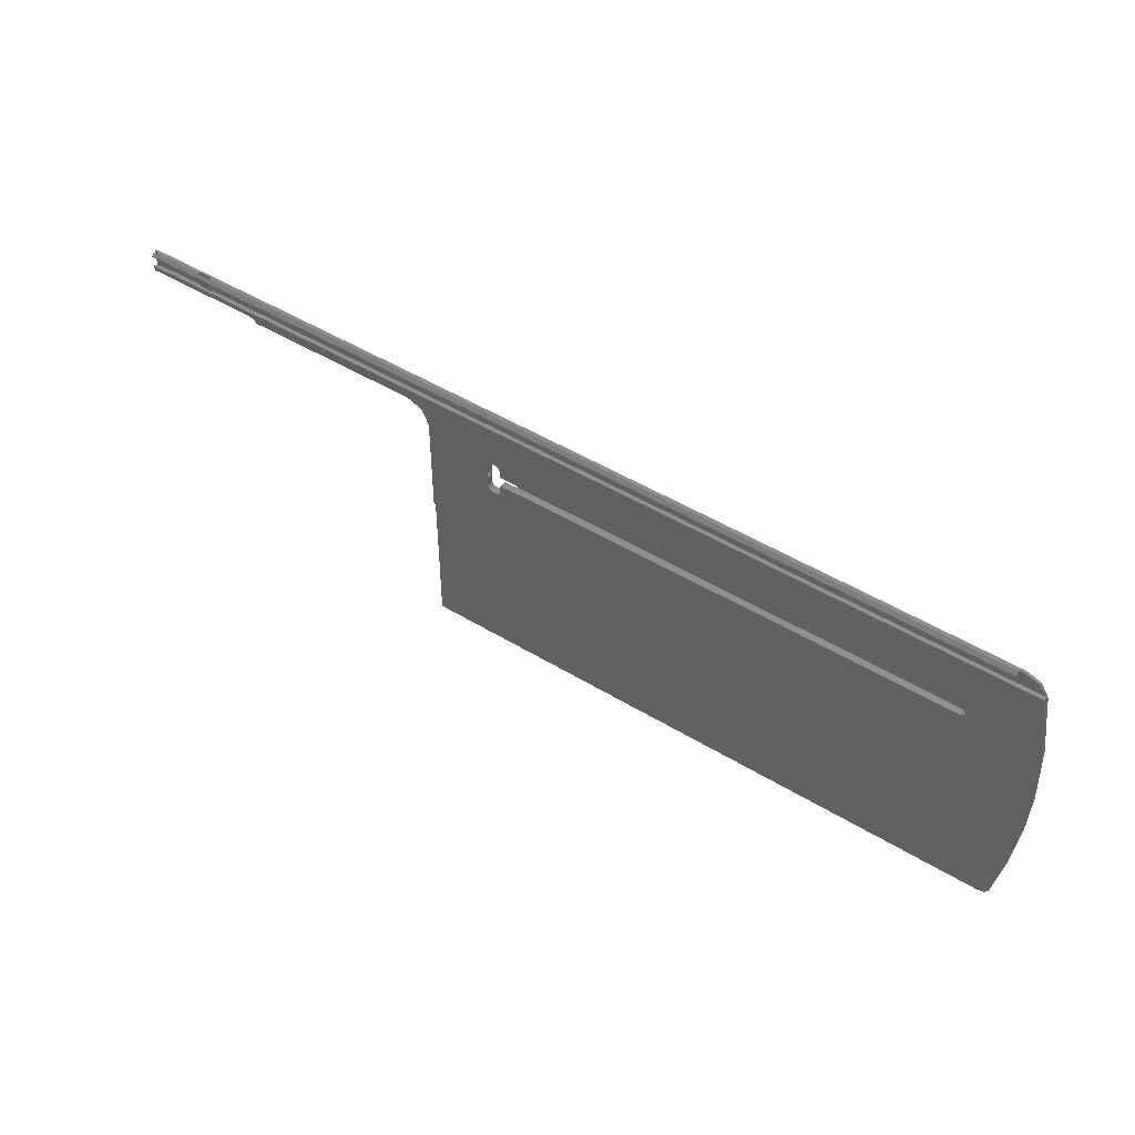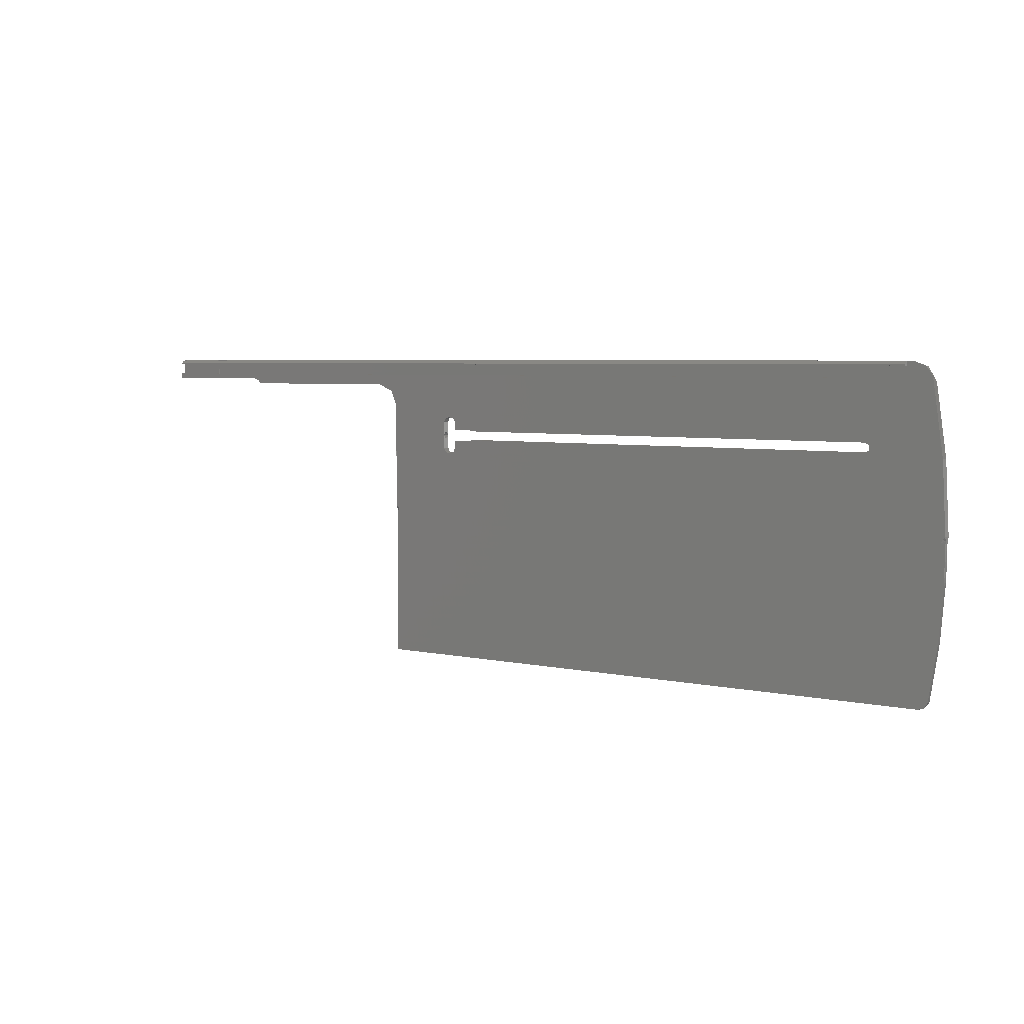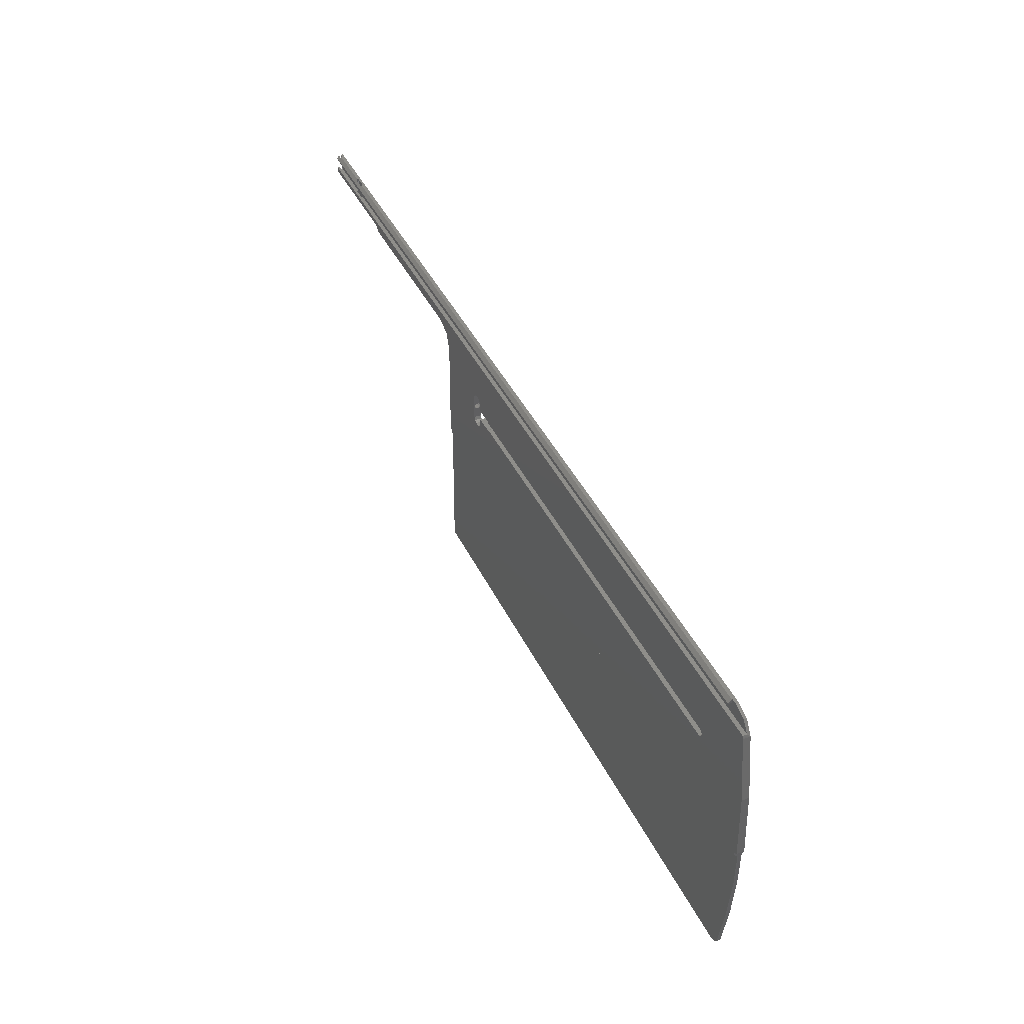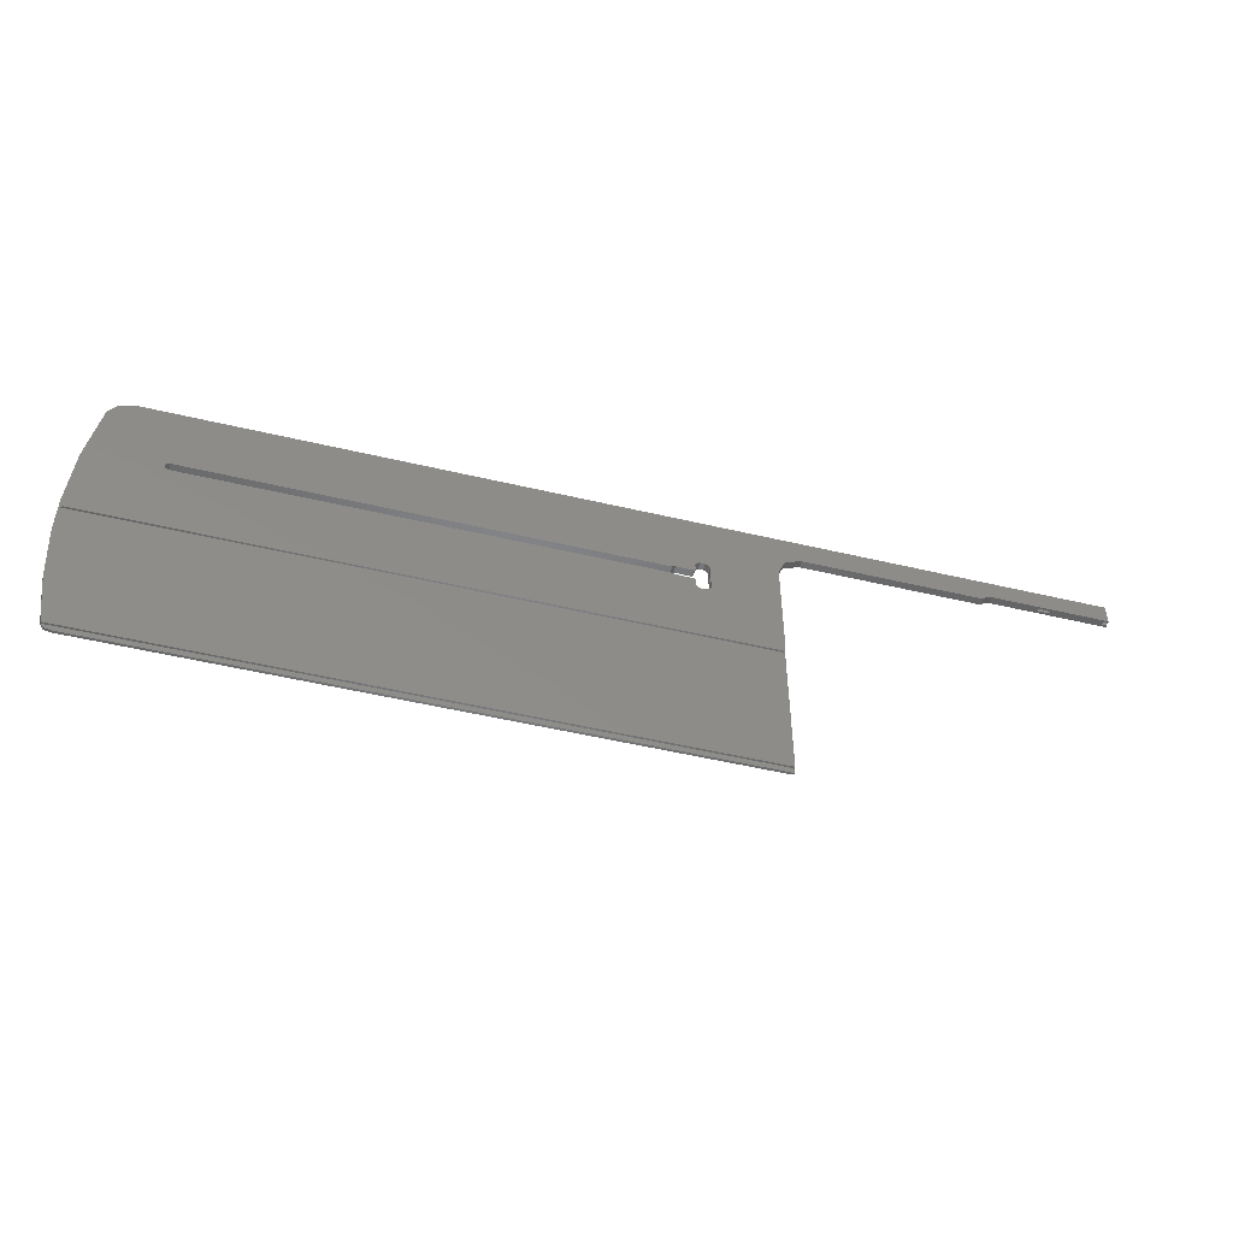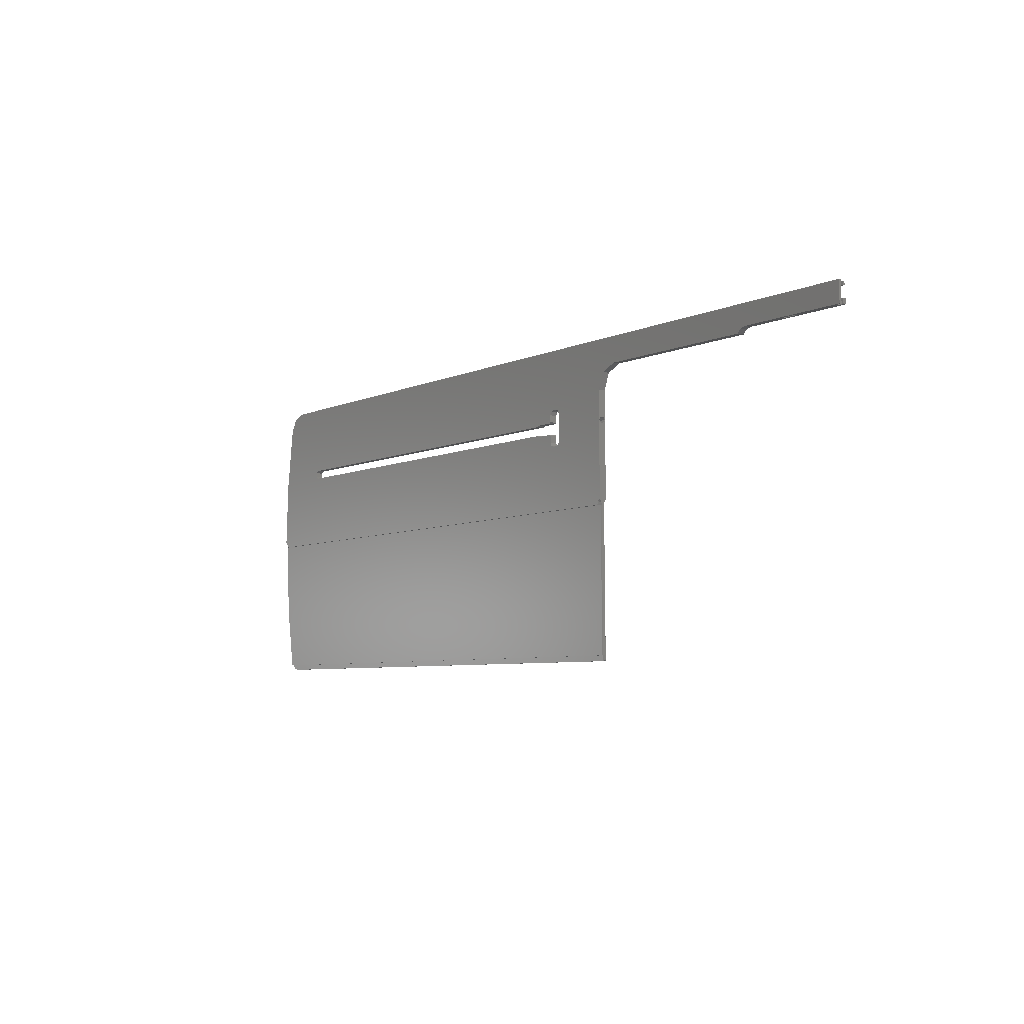
<metadata>
{"format":"stl","ext":"stl","renderer":"f3d","projection":"perspective","resolution":1024,"background":"white","views":[{"elev":50.0,"azim":-146.4,"up":"+Z"},{"elev":4.7,"azim":-144.2,"up":"+Z"},{"elev":43.0,"azim":-114.6,"up":"+Z"},{"elev":-51.4,"azim":-14.4,"up":"+Z"},{"elev":-5.8,"azim":54.4,"up":"+Z"}]}
</metadata>
<code>
# stl→obj: 261 verts, 534 faces
v 320 3.237 -479.6
v 320 3.776 -478.4
v 320 3.231 -478.4
v 118.2 3.776 -478.4
v 319.1 3.237 -479.6
v 319.1 3.231 -478.4
v 320 3.785 -479.6
v 295 3.785 -479.6
v 255 3.793 -480.7
v 305.2 3.237 -479.6
v 319 3.219 -479.6
v 307.8 2.797 -479.6
v 307.8 3.237 -479.6
v 307.8 3.219 -479.6
v 307.8 3.177 -479.6
v 320 3.219 -476
v 320 3.757 -475.8
v 320 3.216 -475.3
v 124 3.757 -475.8
v 319.1 3.219 -476
v 319.1 3.216 -475.3
v 320 3.758 -476
v 124 3.758 -476
v 124 2.873 -476.1
v 307.9 3.219 -476
v 305.1 3.219 -476
v 308 3.202 -476
v 308 3.159 -476
v 308 2.873 -476.1
v 319 3.202 -476
v 320 2.237 -479.6
v 320 2.737 -479.6
v 320 2.715 -475.1
v 319.1 2.715 -475.1
v 320 2.215 -475.1
v 295 2.237 -479.6
v 319.1 2.737 -479.6
v 122.9 2.215 -475.1
v 308 2.732 -475.1
v 307.9 2.715 -475.1
v 305.1 2.715 -475.1
v 308 2.775 -475.1
v 308 3.016 -475.1
v 319 2.732 -475.1
v 122.9 2.869 -475.1
v 124 2.869 -475.1
v 124 3.016 -475.1
v 307.9 2.732 -478.7
v 308 2.75 -478.7
v 308 3.155 -475.2
v 308 2.885 -478.4
v 308 2.792 -478.7
v 319 2.775 -475.1
v 319 3.016 -475.1
v 319 2.873 -476.1
v 307.9 3.216 -475.3
v 319 3.155 -475.2
v 308 3.2 -475.3
v 319 2.797 -479.6
v 319 2.755 -479.6
v 120 2.873 -476
v 119.7 2.22 -476.2
v 234 2.279 -488.1
v 235 2.279 -488.1
v 250 2.268 -485.8
v 233.3 2.281 -488.4
v 233 2.284 -489.1
v 233 2.292 -490.6
v 232.7 2.293 -490.8
v 229 2.293 -490.8
v 228.6 2.293 -490.9
v 228.3 2.294 -491.1
v 132 2.294 -491.1
v 131.1 2.297 -491.6
v 131.1 2.302 -492.6
v 293.8 2.239 -479.9
v 293 2.243 -480.8
v 255 2.243 -480.8
v 251.5 2.25 -482.2
v 118.2 2.885 -478.4
v 305 2.775 -475.1
v 305 3.016 -475.1
v 305 2.732 -475.1
v 305 2.873 -476.1
v 305 3.155 -475.2
v 305 2.792 -478.7
v 305 2.75 -478.7
v 305.1 2.732 -478.7
v 305.2 2.732 -478.7
v 307.8 2.732 -478.7
v 319 3.2 -475.3
v 305.1 3.216 -475.3
v 305 3.2 -475.3
v 319 3.159 -476
v 305 3.202 -476
v 305 3.159 -476
v 319 2.885 -478.4
v 305 2.885 -478.4
v 305 3.171 -478.4
v 118.1 3.779 -478.8
v 118 2.235 -479.1
v 308 3.171 -478.4
v 308 3.172 -478.7
v 307.9 3.231 -478.4
v 319 3.171 -478.4
v 308 3.214 -478.4
v 319 3.214 -478.4
v 305.1 3.231 -478.4
v 305 3.214 -478.4
v 132 3.87 -491.1
v 131.1 3.874 -491.6
v 115.9 4.011 -510
v 319 3.177 -479.6
v 308 3.215 -478.7
v 305.1 3.232 -478.7
v 305.2 3.232 -478.7
v 307.8 3.232 -478.7
v 307.9 3.232 -478.7
v 305 3.215 -478.7
v 305 3.172 -478.7
v 232.7 3.887 -493.3
v 233 3.889 -493.6
v 232.7 2.305 -493.3
v 233 3.9 -495.1
v 233 2.307 -493.6
v 229 3.887 -493.3
v 228.6 3.887 -493.2
v 229 2.305 -493.3
v 228.3 3.885 -493
v 228.6 2.305 -493.2
v 132 3.885 -493
v 228.3 2.304 -493.1
v 131.1 3.881 -492.6
v 132 2.304 -493.1
v 228.6 3.869 -490.9
v 228.3 3.87 -491.1
v 233.3 3.85 -488.3
v 234 3.848 -488.1
v 229 3.868 -490.8
v 233 3.855 -489
v 232.7 3.868 -490.8
v 233 3.867 -490.6
v 235 3.848 -488.1
v 235.7 3.85 -488.3
v 251.5 3.804 -482.2
v 236 3.855 -489
v 235.7 2.281 -488.4
v 236 3.9 -495.1
v 236 3.838 -492.1
v 236 2.284 -489.1
v 249.1 4.011 -510
v 235.7 3.905 -495.8
v 236 2.314 -495.1
v 250 3.831 -485.7
v 236 2.338 -492.1
v 236 2.716 -492.7
v 236 3.467 -492.7
v 235 3.908 -496.1
v 235.7 2.318 -495.8
v 234 3.908 -496.1
v 234 2.319 -496.1
v 235 2.319 -496.1
v 233.3 3.905 -495.8
v 233.3 2.318 -495.8
v 233 2.314 -495.1
v 118 3.781 -479.1
v 115.8 3.891 -493.8
v 115.8 2.308 -493.9
v 115.6 4.006 -509.2
v 115 4.002 -508.7
v 115 2.382 -508.7
v 115 3.646 -509.4
v 115 2.736 -509.4
v 115.2 3.611 -510
v 115 3.511 -510
v 249.4 4.006 -509.2
v 249.8 3.611 -510
v 250 4.002 -508.7
v 250 3.629 -509.5
v 250 3.511 -510
v 250 3.838 -492.1
v 250 2.717 -492.7
v 250 2.382 -508.7
v 250 3.467 -492.7
v 250 2.338 -492.1
v 250 2.71 -491.4
v 250 3.46 -491.4
v 293.8 3.787 -479.9
v 293 3.793 -480.7
v 115.2 3.673 -518.2
v 249.7 3.854 -542.5
v 249.5 3.855 -542.5
v 120 3.855 -542.5
v 249.8 3.854 -542.4
v 250 3.777 -542.3
v 116.2 3.759 -529.7
v 118 3.844 -541.1
v 118.8 3.852 -542.1
v 250 3.751 -542
v 249.5 3.351 -542.6
v 120 3.351 -542.6
v 249.7 3.35 -542.5
v 249.6 3.351 -542.5
v 249.9 3.499 -542.3
v 116.2 2.885 -529.3
v 115.2 2.826 -517.5
v 115 2.883 -513.7
v 115 3.531 -512.2
v 118 3.393 -541.1
v 118 2.944 -541.1
v 118.1 3.342 -541.4
v 118.1 2.944 -541.2
v 118.9 3.348 -542.2
v 249.7 3.342 -541.4
v 250 3.542 -541.4
v 250 3.547 -542
v 118.1 2.945 -541.4
v 249.8 2.945 -541.4
v 115.2 2.789 -510
v 250 3.045 -541.4
v 250 2.889 -510
v 249.8 2.789 -510
v 115.9 2.389 -510
v 115.6 2.385 -509.2
v 115 2.889 -510
v 249.1 2.389 -510
v 250 2.765 -509.5
v 249.4 2.385 -509.2
v 236 2.71 -491.4
v 236 3.461 -491.4
v 307.8 2.737 -479.6
v 305.2 3.219 -479.6
v 305.2 2.737 -479.6
v 305.2 2.755 -479.6
v 305.1 2.797 -479.6
v 305.1 3.177 -479.6
v 249.9 2.438 -492.1
v 249.9 2.626 -491.6
v 249.9 3.092 -492.7
v 249.9 2.631 -492.5
v 249.9 3.551 -492.5
v 249.9 3.738 -492.1
v 249.9 3.085 -491.4
v 249.9 3.545 -491.6
v 236.1 3.546 -491.6
v 236.1 3.738 -492.1
v 236.1 3.55 -492.5
v 236.1 3.085 -491.4
v 236.1 2.627 -491.6
v 236.1 2.438 -492.1
v 236.1 2.631 -492.5
v 236.1 3.092 -492.7
v 307.8 2.755 -479.6
v 305.2 3.215 -478.7
v 307.8 3.215 -478.7
v 307.8 2.792 -478.7
v 307.8 3.172 -478.7
v 307.8 2.75 -478.7
v 305.2 2.75 -478.7
v 305.1 3.172 -478.7
v 305.1 2.792 -478.7
f 1 2 3
f 4 3 2
f 5 1 3
f 6 3 4
f 5 3 6
f 1 7 2
f 8 2 7
f 9 4 2
f 8 9 2
f 5 7 1
f 10 8 7
f 5 11 7
f 12 7 11
f 13 10 7
f 14 13 7
f 15 14 7
f 12 15 7
f 16 17 18
f 19 18 17
f 20 16 18
f 21 18 19
f 20 18 21
f 16 22 17
f 23 17 22
f 23 19 17
f 20 22 16
f 24 23 22
f 25 26 22
f 24 22 26
f 27 25 22
f 28 27 22
f 29 28 22
f 30 29 22
f 20 30 22
f 31 32 33
f 34 33 32
f 35 31 33
f 34 35 33
f 36 32 31
f 37 34 32
f 37 32 36
f 38 31 35
f 36 31 38
f 39 40 35
f 41 35 40
f 42 39 35
f 43 42 35
f 44 43 35
f 34 44 35
f 45 38 35
f 46 45 35
f 47 46 35
f 41 47 35
f 48 40 39
f 48 41 40
f 49 39 42
f 48 39 49
f 50 42 43
f 28 42 50
f 29 42 28
f 51 42 29
f 52 42 51
f 49 42 52
f 53 54 43
f 50 43 54
f 44 53 43
f 55 54 53
f 56 54 57
f 55 57 54
f 58 50 54
f 56 58 54
f 59 53 44
f 59 55 53
f 60 44 34
f 59 44 60
f 60 34 37
f 61 38 45
f 62 38 61
f 63 64 38
f 65 38 64
f 66 63 38
f 67 66 38
f 68 67 38
f 69 68 38
f 70 69 38
f 71 70 38
f 72 71 38
f 73 72 38
f 74 73 38
f 75 74 38
f 62 75 38
f 76 36 38
f 77 76 38
f 78 77 38
f 79 78 38
f 65 79 38
f 80 45 46
f 80 61 45
f 19 46 47
f 23 46 19
f 24 46 23
f 80 46 24
f 81 82 47
f 19 47 82
f 83 81 47
f 41 83 47
f 84 82 81
f 85 19 82
f 84 85 82
f 86 81 83
f 86 84 81
f 87 83 41
f 86 83 87
f 88 41 89
f 90 89 41
f 87 41 88
f 90 41 48
f 91 21 19
f 56 91 19
f 92 56 19
f 93 92 19
f 85 93 19
f 20 21 91
f 56 57 91
f 30 91 57
f 20 91 30
f 94 57 55
f 30 57 94
f 28 50 58
f 27 58 56
f 28 58 27
f 26 56 92
f 25 56 26
f 27 56 25
f 26 92 93
f 95 93 85
f 95 26 93
f 96 85 84
f 95 85 96
f 95 24 26
f 94 55 29
f 51 29 55
f 30 94 29
f 97 51 55
f 59 97 55
f 96 84 24
f 80 24 84
f 95 96 24
f 80 84 98
f 86 98 84
f 4 80 98
f 99 4 98
f 86 99 98
f 62 61 80
f 100 80 4
f 101 80 100
f 62 80 101
f 102 51 97
f 103 51 102
f 52 51 103
f 104 97 105
f 59 105 97
f 106 102 97
f 104 106 97
f 6 4 104
f 104 107 6
f 108 104 4
f 109 108 4
f 99 109 4
f 110 111 4
f 112 4 111
f 9 110 4
f 112 100 4
f 5 6 107
f 104 105 107
f 11 107 105
f 5 107 11
f 113 105 59
f 11 105 113
f 103 102 106
f 114 106 104
f 103 106 114
f 115 104 108
f 116 104 115
f 117 104 116
f 118 104 117
f 114 104 118
f 115 108 109
f 119 109 99
f 115 109 119
f 120 99 86
f 119 99 120
f 112 121 122
f 123 122 121
f 112 122 124
f 125 124 122
f 125 122 123
f 112 126 121
f 123 121 126
f 112 127 126
f 128 126 127
f 128 123 126
f 112 129 127
f 130 127 129
f 128 127 130
f 112 131 129
f 132 129 131
f 130 129 132
f 112 133 131
f 134 131 133
f 132 131 134
f 112 111 133
f 75 133 111
f 134 133 75
f 74 111 110
f 75 111 74
f 135 136 110
f 73 110 136
f 137 135 110
f 138 137 110
f 9 138 110
f 74 110 73
f 72 136 135
f 73 136 72
f 137 139 135
f 71 135 139
f 72 135 71
f 140 141 139
f 70 139 141
f 137 140 139
f 71 139 70
f 140 142 141
f 68 141 142
f 69 141 68
f 70 141 69
f 67 142 140
f 68 142 67
f 67 140 137
f 66 137 138
f 67 137 66
f 9 143 138
f 64 138 143
f 63 138 64
f 66 138 63
f 9 144 143
f 64 143 144
f 145 146 144
f 147 144 146
f 9 145 144
f 64 144 147
f 145 148 146
f 149 146 148
f 147 146 150
f 149 150 146
f 151 152 148
f 153 148 152
f 154 151 148
f 145 154 148
f 155 148 153
f 156 148 155
f 157 149 148
f 156 157 148
f 151 158 152
f 159 152 158
f 153 152 159
f 112 160 158
f 161 158 160
f 151 112 158
f 162 158 161
f 159 158 162
f 112 163 160
f 161 160 163
f 112 124 163
f 164 163 124
f 161 163 164
f 165 124 125
f 164 124 165
f 112 166 100
f 101 100 166
f 112 167 166
f 168 166 167
f 101 166 168
f 169 170 167
f 171 167 170
f 112 169 167
f 168 167 171
f 172 170 169
f 173 171 170
f 172 173 170
f 172 169 112
f 174 112 151
f 174 175 172
f 172 112 174
f 154 176 151
f 177 151 176
f 174 151 177
f 154 178 176
f 179 176 178
f 180 177 176
f 180 176 179
f 181 178 154
f 182 183 178
f 179 178 183
f 184 182 178
f 181 184 178
f 65 154 145
f 185 154 65
f 186 154 185
f 187 181 154
f 186 187 154
f 79 145 9
f 65 145 79
f 188 189 9
f 78 9 189
f 8 188 9
f 79 9 78
f 77 189 188
f 78 189 77
f 76 188 8
f 77 188 76
f 76 8 36
f 10 36 8
f 190 174 177
f 191 192 177
f 193 177 192
f 194 191 177
f 195 194 177
f 196 190 177
f 197 196 177
f 198 197 177
f 193 198 177
f 199 177 180
f 195 177 199
f 175 174 190
f 200 192 191
f 201 193 192
f 201 192 200
f 202 191 194
f 203 200 191
f 203 191 202
f 204 202 194
f 204 194 195
f 205 190 196
f 206 190 205
f 207 190 206
f 208 190 207
f 175 190 208
f 196 197 209
f 205 196 210
f 211 197 198
f 212 197 211
f 209 197 212
f 209 210 196
f 213 198 193
f 211 198 213
f 213 193 201
f 211 201 200
f 211 200 203
f 211 213 201
f 211 203 202
f 214 211 202
f 215 214 202
f 216 215 202
f 204 216 202
f 217 211 214
f 212 211 217
f 218 217 214
f 215 218 214
f 219 217 218
f 219 212 217
f 215 220 218
f 221 218 220
f 222 219 218
f 221 222 218
f 180 220 215
f 180 221 220
f 180 215 216
f 219 210 212
f 209 212 210
f 219 205 210
f 219 206 205
f 207 206 219
f 223 219 222
f 224 219 223
f 225 219 224
f 207 219 225
f 226 223 222
f 227 226 222
f 227 222 221
f 134 223 226
f 134 75 223
f 101 223 75
f 168 224 223
f 101 168 223
f 161 164 226
f 128 226 164
f 162 161 226
f 159 162 226
f 153 159 226
f 150 153 226
f 147 150 226
f 228 147 226
f 132 134 226
f 130 132 226
f 128 130 226
f 227 228 226
f 165 125 123
f 128 165 123
f 128 164 165
f 155 153 150
f 229 155 150
f 230 229 150
f 149 230 150
f 65 64 147
f 183 65 147
f 228 183 147
f 62 101 75
f 60 37 36
f 59 60 36
f 231 59 36
f 232 36 10
f 233 231 36
f 234 233 36
f 235 234 36
f 236 235 36
f 232 236 36
f 185 65 183
f 227 183 228
f 182 185 183
f 179 183 227
f 168 171 224
f 173 224 171
f 225 224 173
f 237 185 182
f 238 186 185
f 238 185 237
f 239 182 184
f 240 237 182
f 240 182 239
f 241 184 181
f 239 184 241
f 242 181 187
f 241 181 242
f 243 187 186
f 244 187 243
f 242 187 244
f 243 186 238
f 199 180 216
f 204 199 216
f 179 227 221
f 180 179 221
f 204 195 199
f 244 245 246
f 149 246 245
f 242 244 246
f 247 242 246
f 157 247 246
f 157 246 149
f 244 248 245
f 230 245 248
f 149 245 230
f 243 249 248
f 229 248 249
f 244 243 248
f 230 248 229
f 237 250 249
f 229 249 250
f 238 237 249
f 243 238 249
f 240 250 237
f 240 251 250
f 155 250 251
f 229 250 155
f 241 242 247
f 240 252 251
f 156 251 252
f 156 155 251
f 239 247 252
f 157 252 247
f 240 239 252
f 156 252 157
f 239 241 247
f 172 225 173
f 208 207 225
f 175 208 225
f 172 175 225
f 231 113 59
f 12 11 113
f 253 12 113
f 231 253 113
f 117 10 13
f 254 232 10
f 254 10 116
f 117 116 10
f 117 13 14
f 255 14 15
f 117 14 255
f 256 15 12
f 255 15 257
f 256 257 15
f 256 12 253
f 258 253 231
f 256 253 258
f 89 231 233
f 90 231 89
f 258 231 90
f 89 233 234
f 259 234 235
f 89 234 259
f 260 235 236
f 261 235 260
f 259 235 261
f 260 236 232
f 254 260 232
f 115 261 260
f 254 115 260
f 88 259 261
f 115 88 261
f 88 89 259
f 119 87 88
f 115 119 88
f 120 86 87
f 119 120 87
f 254 116 115
f 118 255 257
f 48 118 257
f 256 48 257
f 118 117 255
f 49 114 118
f 48 49 118
f 52 103 114
f 49 52 114
f 258 90 48
f 256 258 48

</code>
